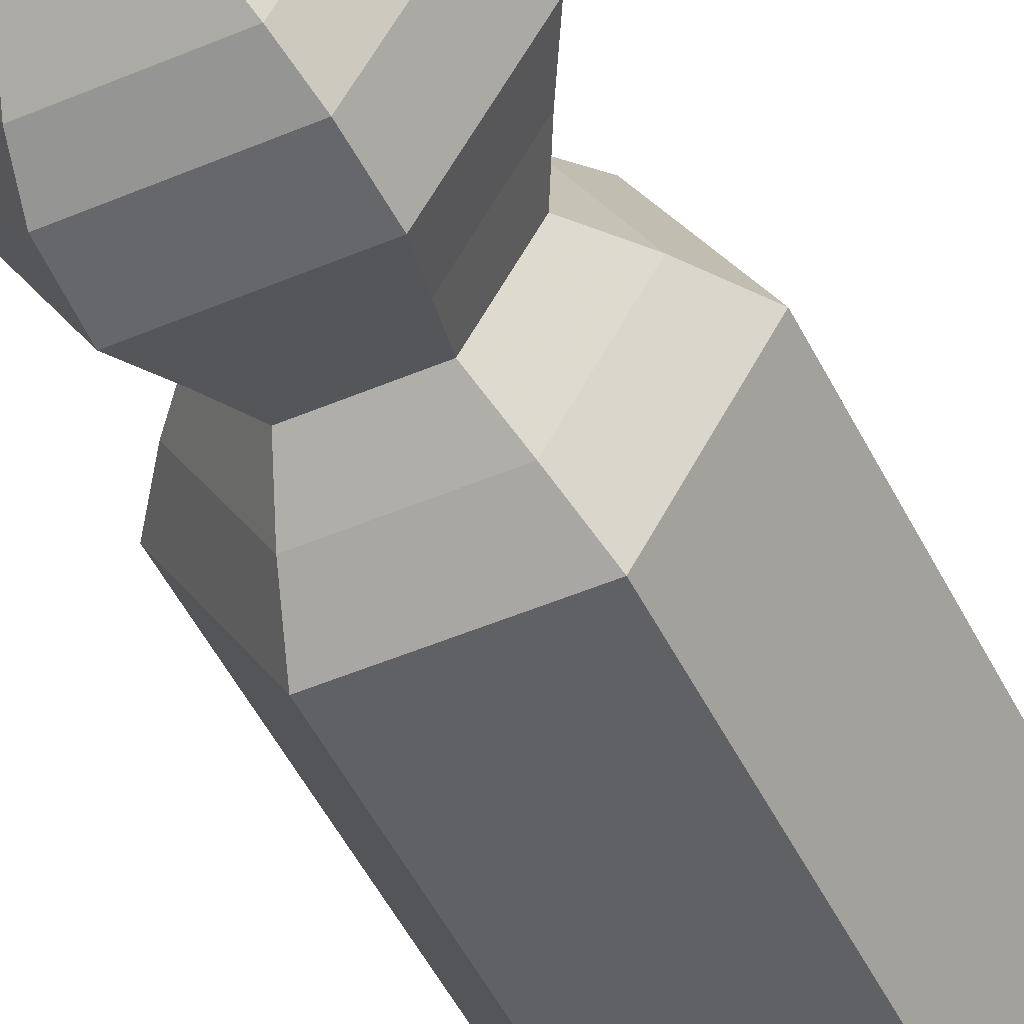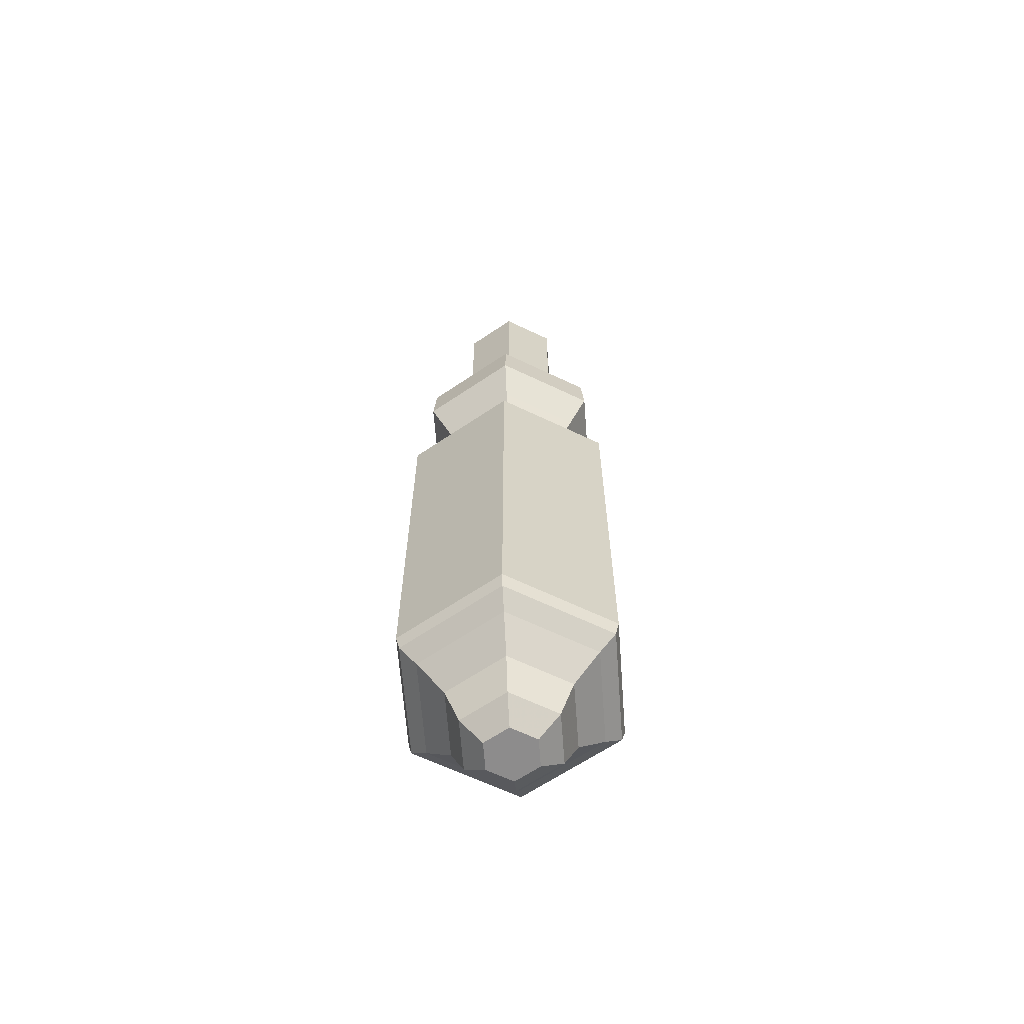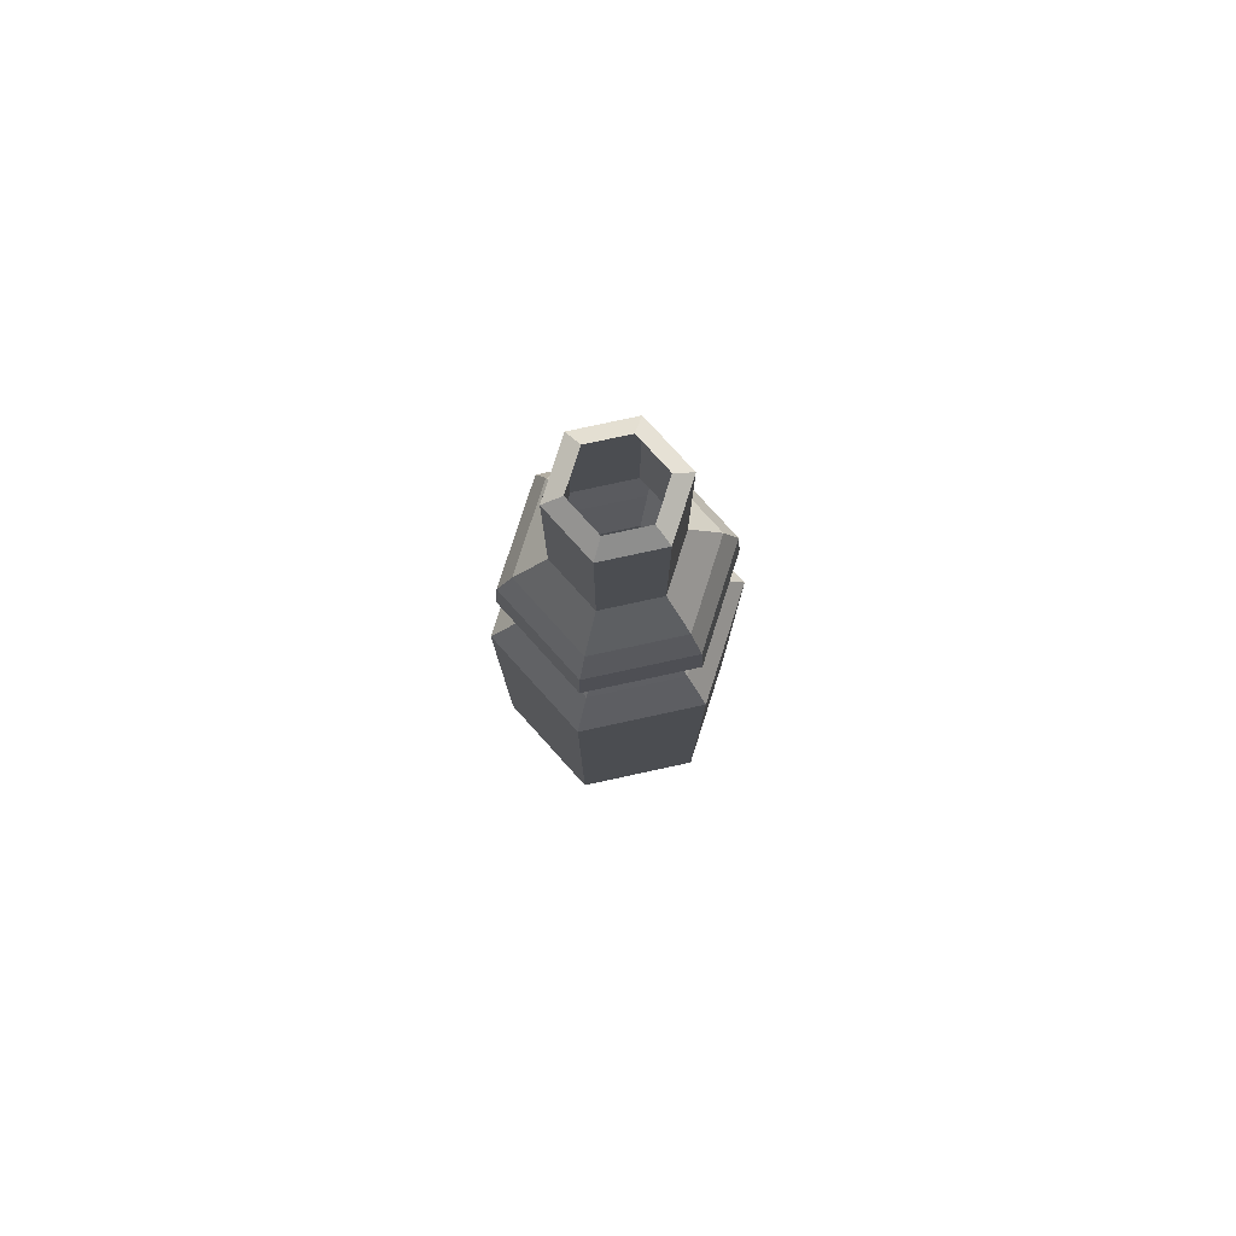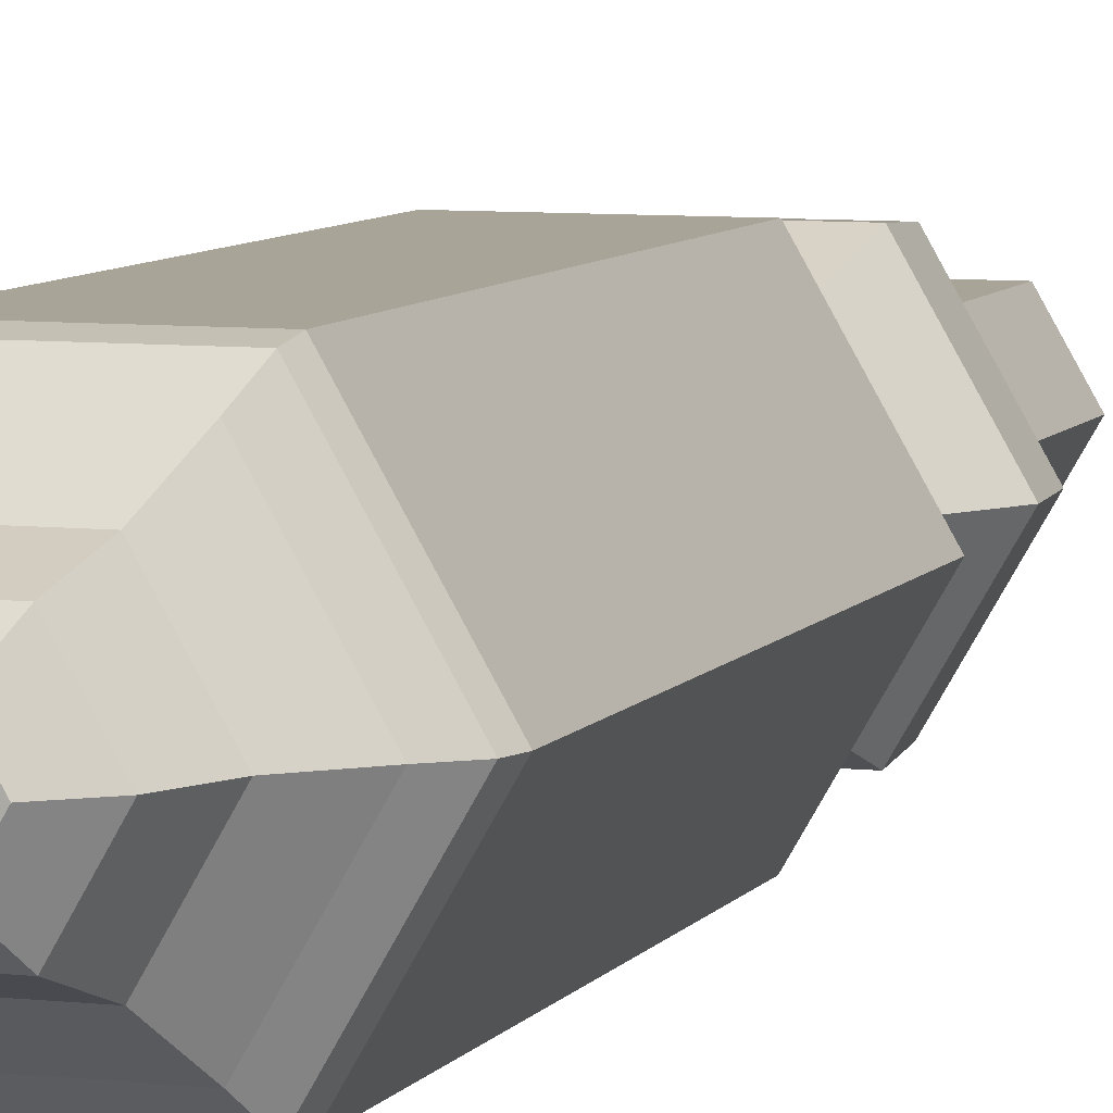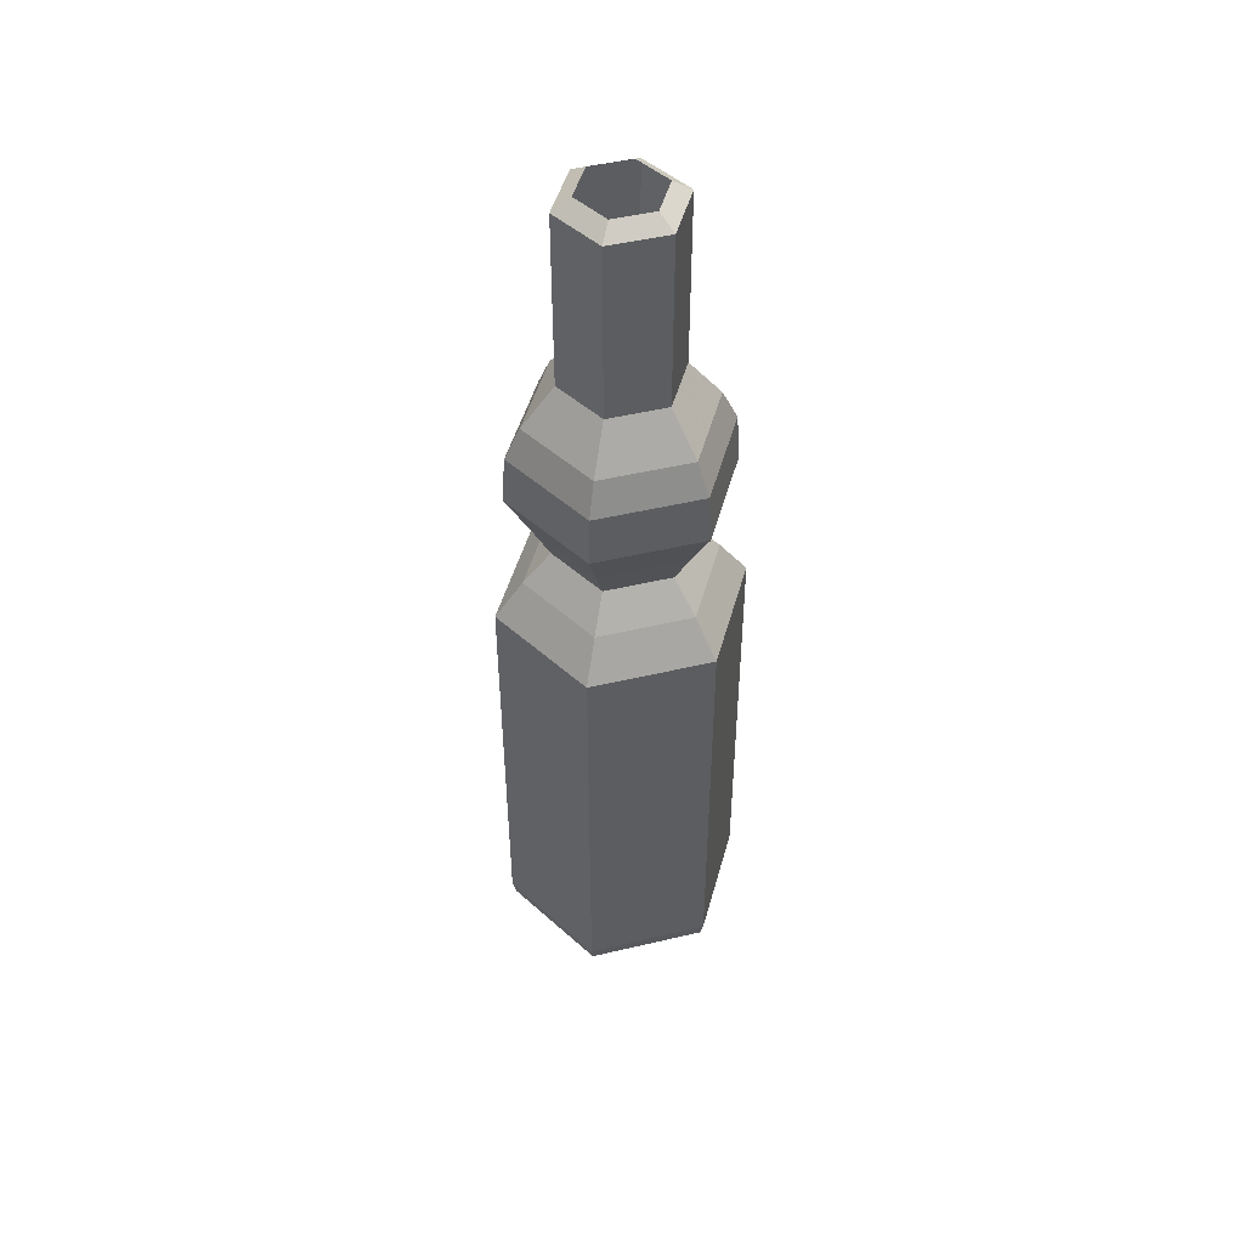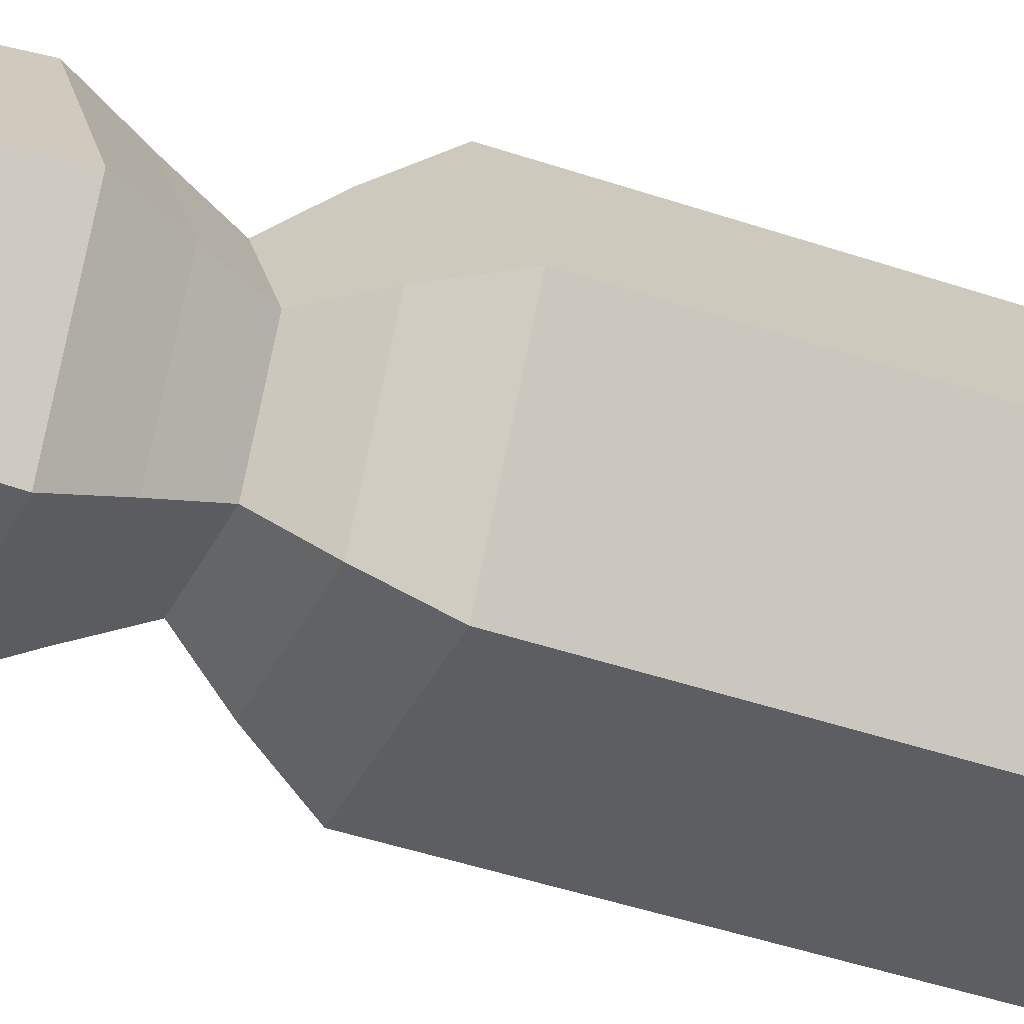
<metadata>
{"format":"obj","ext":"obj","renderer":"f3d","projection":"perspective","resolution":1024,"background":"white","views":[{"elev":-49.1,"azim":-154.6,"up":"+Z"},{"elev":-64.3,"azim":-25.7,"up":"+Y"},{"elev":78.9,"azim":167.8,"up":"+Y"},{"elev":7.0,"azim":18.4,"up":"+Z"},{"elev":48.0,"azim":165.1,"up":"+Y"},{"elev":-38.8,"azim":-113.9,"up":"+Z"}]}
</metadata>
<code>
g Chap01_Vase_03_B
v 0.03185 0.4611 -1.035e-09
v 0.01598 0.5588 -0.02769
v 0.01592 0.4611 -0.02758
v 0.03197 0.5588 -1.031e-09
v 0.01101 0.5653 -0.01906
v 0.01592 0.4611 0.02758
v 0.02201 0.5653 -1.328e-09
v 0.01598 0.5588 0.02769
v -0.01592 0.4611 0.02758
v 0.01101 0.5653 0.01906
v -0.01598 0.5588 0.02769
v -0.03185 0.4611 -5.78e-09
v -0.01101 0.5653 0.01906
v -0.03197 0.5588 -5.795e-09
v -0.01592 0.4611 -0.02758
v -0.02201 0.5653 -4.608e-09
v -0.01598 0.5588 -0.02769
v 0.01592 0.4611 -0.02758
v -0.01101 0.5653 -0.01906
v 0.01598 0.5588 -0.02769
v 0.01101 0.5653 -0.01906
v 0.02461 0.4385 -0.04262
v 0.01592 0.4611 -0.02758
v -0.01592 0.4611 -0.02758
v -0.02461 0.4385 -0.04262
v 0.0287 0.4209 -0.04971
v -0.03185 0.4611 -5.78e-09
v -0.0287 0.4209 -0.04971
v 0.02963 0.3942 -0.05133
v -0.04921 0.4385 -7.85e-09
v -0.01592 0.4611 0.02758
v -0.02963 0.3942 -0.05133
v 0.02357 0.3723 -0.04082
v -0.02461 0.4385 0.04262
v 0.01592 0.4611 0.02758
v -0.0574 0.4209 -8.827e-09
v -0.02357 0.3723 -0.04082
v 0.01824 0.3517 -0.03159
v 0.02461 0.4385 0.04262
v 0.03185 0.4611 -1.035e-09
v -0.0287 0.4209 0.04971
v -0.05927 0.3942 -9.049e-09
v -0.01824 0.3517 -0.03159
v 0.02576 0.3342 -0.04462
v 0.04921 0.4385 -5.175e-10
v 0.01592 0.4611 -0.02758
v 0.02461 0.4385 -0.04262
v -0.04714 0.3723 -7.603e-09
v 0.0287 0.4209 0.04971
v 0.0574 0.4209 -2.735e-10
v 0.0287 0.4209 -0.04971
v -0.02963 0.3942 0.05133
v -0.02576 0.3342 -0.04462
v 0.03329 0.3132 -0.05766
v 0.05927 0.3942 -2.178e-10
v 0.02963 0.3942 -0.05133
v 0.02963 0.3942 0.05133
v -0.02357 0.3723 0.04082
v -0.03648 0.3517 -6.332e-09
v -0.03329 0.3132 -0.05766
v 0.03329 0.07963 -0.05766
v 0.04714 0.3723 -5.793e-10
v 0.02357 0.3723 -0.04082
v 0.02357 0.3723 0.04082
v -0.01824 0.3517 0.03159
v -0.05153 0.3342 -8.126e-09
v -0.03329 0.07963 -0.05766
v 0.03218 0.07126 -0.05574
v 0.03648 0.3517 -8.971e-10
v 0.01824 0.3517 -0.03159
v 0.01824 0.3517 0.03159
v -0.06658 0.3132 -9.921e-09
v -0.02576 0.3342 0.04462
v -0.03218 0.07126 -0.05574
v 0.02708 0.0627 -0.0469
v 0.05153 0.3342 -4.485e-10
v 0.02576 0.3342 -0.04462
v 0.02576 0.3342 0.04462
v -0.06658 0.07963 -9.921e-09
v -0.03329 0.3132 0.05766
v -0.02708 0.0627 -0.0469
v 0.0189 0.04662 -0.03274
v 0.06658 0.3132 0
v 0.03329 0.3132 -0.05766
v 0.03329 0.3132 0.05766
v -0.03329 0.07963 0.05766
v -0.06436 0.07126 -9.657e-09
v -0.0189 0.04662 -0.03274
v 0.0146 0.02641 -0.02528
v 0.06658 0.07963 0
v 0.03329 0.07963 -0.05766
v 0.03329 0.07963 0.05766
v -0.03218 0.07126 0.05574
v -0.05416 0.0627 -8.44e-09
v -0.0146 0.02641 -0.02528
v 0.007906 0.01516 -0.01369
v -0.007906 0.01516 -0.01369
v 0.06436 0.07126 -6.597e-11
v 0.03218 0.07126 -0.05574
v 0.03218 0.07126 0.05574
v -0.02708 0.0627 0.0469
v -0.0378 0.04662 -5.633e-09
v -0.02919 0.02641 -4.35e-09
v -0.01581 0.01516 -3.869e-09
v 0.05416 0.0627 -3.701e-10
v 0.02708 0.0627 -0.0469
v 0.02708 0.0627 0.0469
v -0.0189 0.04662 0.03274
v 0.0378 0.04662 0
v 0.0189 0.04662 -0.03274
v 0.0189 0.04662 0.03274
v -0.0146 0.02641 0.02528
v -0.01581 0.01516 -3.869e-09
v -0.007906 0.01516 0.01369
v 0.0146 0.02641 0.02528
v 0.007906 0.01516 0.01369
v 0.02919 0.02641 0
v 0.01581 0.01516 -1.513e-09
v 0.0146 0.02641 -0.02528
v 0.01581 0.01516 -1.513e-09
v 0.007906 0.01516 -0.01369
v -0.01581 0.01516 -3.869e-09
v 0.007906 0.01516 -0.01369
v -0.007906 0.01516 -0.01369
v 0.01581 0.01516 -1.513e-09
v 0.007906 0.01516 0.01369
v -0.007906 0.01516 0.01369
g Chap01_Vase_03_B_0
f 3 2 1
f 2 4 1
f 2 5 4
f 1 4 6
f 5 7 4
f 4 8 6
f 4 7 8
f 6 8 9
f 7 10 8
f 8 11 9
f 8 10 11
f 9 11 12
f 10 13 11
f 11 14 12
f 11 13 14
f 12 14 15
f 13 16 14
f 14 17 15
f 14 16 17
f 15 17 18
f 16 19 17
f 17 20 18
f 17 19 20
f 19 21 20
f 24 23 22
f 25 24 22
f 25 22 26
f 27 24 25
f 28 25 26
f 28 26 29
f 30 27 25
f 30 25 28
f 31 27 30
f 32 28 29
f 32 29 33
f 34 31 30
f 35 31 34
f 36 30 28
f 36 28 32
f 34 30 36
f 37 32 33
f 37 33 38
f 39 35 34
f 40 35 39
f 41 34 36
f 39 34 41
f 42 36 32
f 42 32 37
f 41 36 42
f 43 37 38
f 43 38 44
f 45 40 39
f 46 40 45
f 47 46 45
f 48 42 37
f 48 37 43
f 49 39 41
f 45 39 49
f 47 45 50
f 50 45 49
f 51 47 50
f 52 41 42
f 49 41 52
f 52 42 48
f 53 43 44
f 53 44 54
f 51 50 55
f 56 51 55
f 50 49 57
f 57 49 52
f 55 50 57
f 58 52 48
f 57 52 58
f 59 48 43
f 59 43 53
f 58 48 59
f 60 53 54
f 60 54 61
f 56 55 62
f 63 56 62
f 55 57 64
f 64 57 58
f 62 55 64
f 65 58 59
f 64 58 65
f 66 59 53
f 66 53 60
f 65 59 66
f 67 60 61
f 67 61 68
f 63 62 69
f 70 63 69
f 62 64 71
f 71 64 65
f 69 62 71
f 72 66 60
f 72 60 67
f 73 65 66
f 71 65 73
f 73 66 72
f 74 67 68
f 74 68 75
f 70 69 76
f 77 70 76
f 69 71 78
f 78 71 73
f 76 69 78
f 79 72 67
f 79 67 74
f 80 73 72
f 78 73 80
f 80 72 79
f 81 74 75
f 81 75 82
f 77 76 83
f 84 77 83
f 76 78 85
f 85 78 80
f 83 76 85
f 86 80 79
f 85 80 86
f 87 79 74
f 87 74 81
f 86 79 87
f 88 81 82
f 88 82 89
f 84 83 90
f 91 84 90
f 83 85 92
f 92 85 86
f 90 83 92
f 93 86 87
f 92 86 93
f 94 87 81
f 94 81 88
f 93 87 94
f 95 88 89
f 95 89 96
f 97 95 96
f 91 90 98
f 99 91 98
f 90 92 100
f 100 92 93
f 98 90 100
f 101 93 94
f 100 93 101
f 102 94 88
f 102 88 95
f 101 94 102
f 103 95 97
f 103 102 95
f 104 103 97
f 99 98 105
f 106 99 105
f 98 100 107
f 107 100 101
f 105 98 107
f 108 101 102
f 108 102 103
f 107 101 108
f 106 105 109
f 110 106 109
f 105 107 111
f 111 107 108
f 109 105 111
f 112 108 103
f 111 108 112
f 112 103 113
f 114 112 113
f 115 111 112
f 115 112 114
f 109 111 115
f 116 115 114
f 110 109 117
f 117 109 115
f 117 115 116
f 118 117 116
f 119 110 117
f 119 117 120
f 121 119 120
f 124 123 122
f 123 125 122
f 125 126 122
f 126 127 122

</code>
